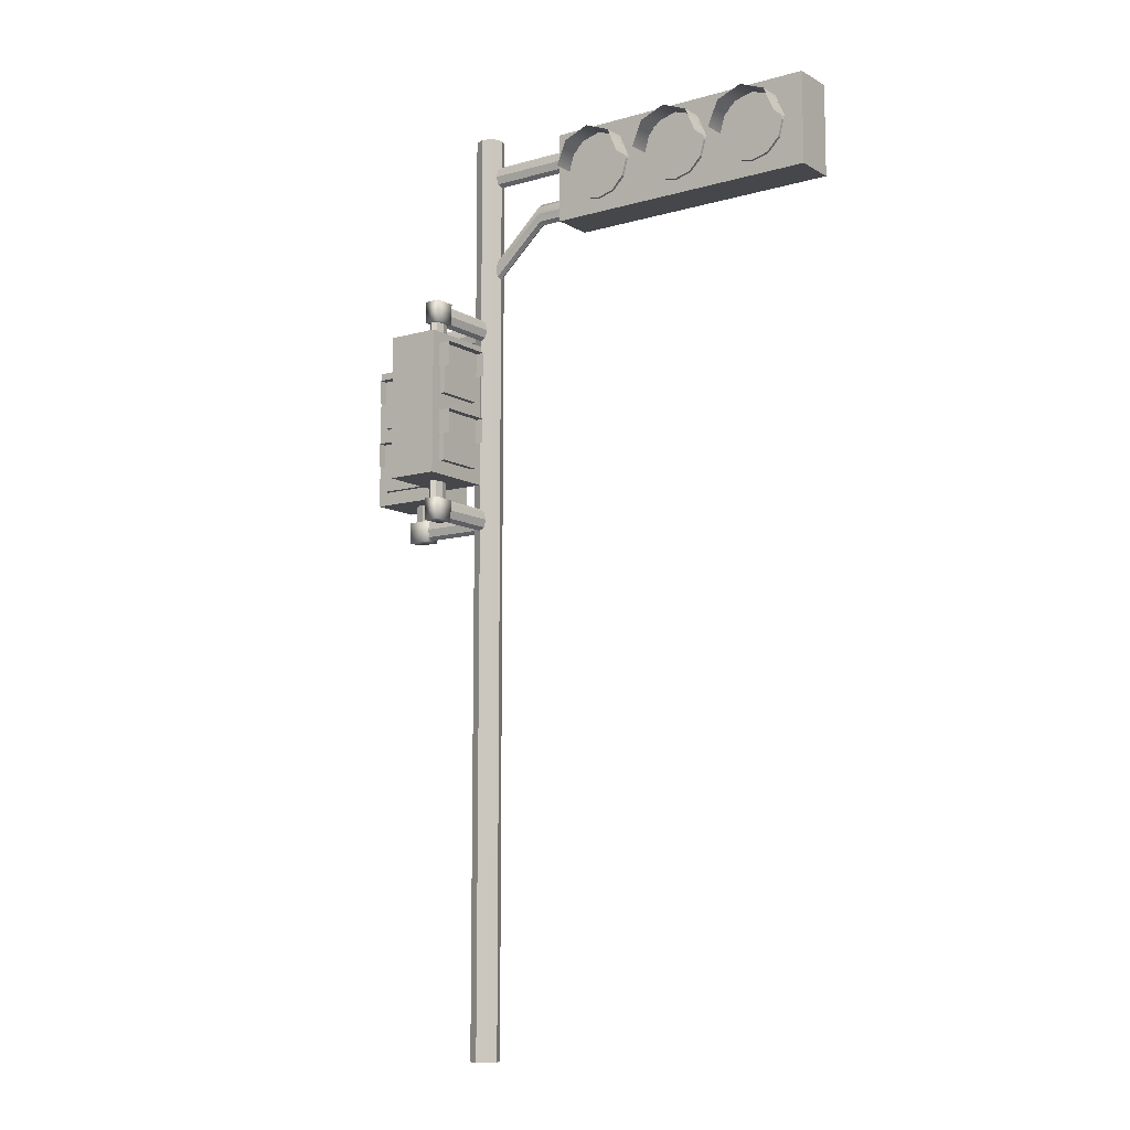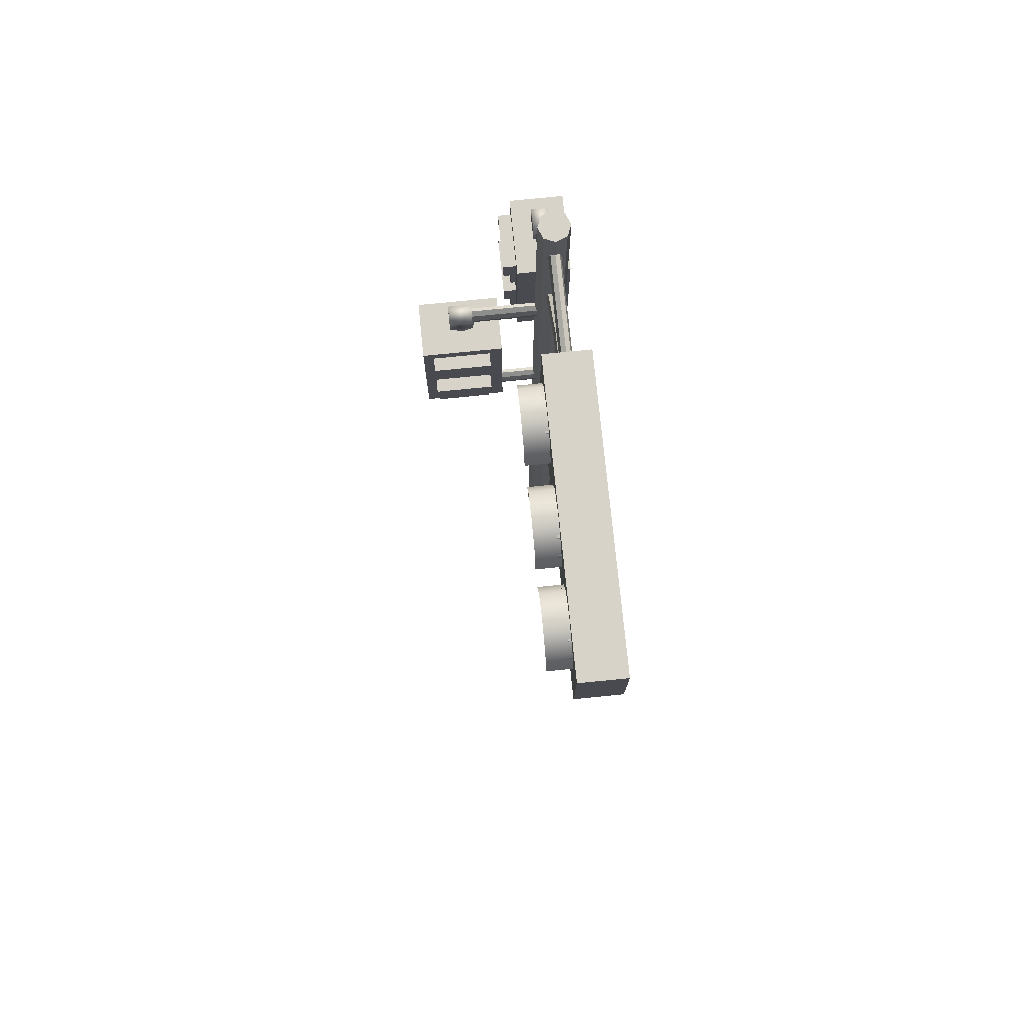
<metadata>
{"format":"obj","ext":"obj","renderer":"f3d","projection":"perspective","resolution":1024,"background":"white","views":[{"elev":-10.3,"azim":35.6,"up":"+Y"},{"elev":76.5,"azim":84.3,"up":"+Y"}]}
</metadata>
<code>
g default
v 0.07176 0.04436 -0.07176
v 0 0.04436 -0.1015
v -0.07176 0.04436 -0.07176
v -0.1015 0.04436 0
v -0.07176 0.04436 0.07176
v 0 0.04436 0.1015
v 0.07176 0.04436 0.07176
v 0.1015 0.04436 0
v 0.07176 6.651 -0.07176
v 0 6.651 -0.1015
v -0.07176 6.651 -0.07176
v -0.1015 6.651 0
v -0.07176 6.651 0.07176
v 0 6.651 0.1015
v 0.07176 6.651 0.07176
v 0.1015 6.651 0
v 0 0.04436 0
v 0 6.651 0
g pCylinder1
f 1 2 10 9
f 2 3 11 10
f 3 4 12 11
f 4 5 13 12
f 5 6 14 13
f 6 7 15 14
f 7 8 16 15
f 8 1 9 16
f 2 1 17
f 3 2 17
f 4 3 17
f 5 4 17
f 6 5 17
f 7 6 17
f 8 7 17
f 1 8 17
f 9 10 18
f 10 11 18
f 11 12 18
f 12 13 18
f 13 14 18
f 14 15 18
f 15 16 18
f 16 9 18
g default
v 0.9491 6.421 -0.02838
v 0.9491 6.365 -0.04013
v 0.9491 6.31 -0.02838
v 0.9491 6.287 0
v 0.9491 6.31 0.02838
v 0.9491 6.365 0.04013
v 0.9491 6.421 0.02838
v 0.9491 6.444 0
v -0.05216 6.421 -0.02838
v -0.05216 6.365 -0.04013
v -0.05216 6.31 -0.02838
v -0.05216 6.287 0
v -0.05216 6.31 0.02838
v -0.05216 6.365 0.04013
v -0.05216 6.421 0.02838
v -0.05216 6.444 0
v 0.9491 6.365 0
v -0.05216 6.365 0
g pCylinder2
f 19 20 28 27
f 20 21 29 28
f 21 22 30 29
f 22 23 31 30
f 23 24 32 31
f 24 25 33 32
f 25 26 34 33
f 26 19 27 34
f 20 19 35
f 21 20 35
f 22 21 35
f 23 22 35
f 24 23 35
f 25 24 35
f 26 25 35
f 19 26 35
f 27 28 36
f 28 29 36
f 29 30 36
f 30 31 36
f 31 32 36
f 32 33 36
f 33 34 36
f 34 27 36
g default
v 0.9491 6.062 -0.02838
v 0.9491 6.006 -0.04013
v 0.9491 5.951 -0.02838
v 0.9491 5.928 0
v 0.9491 5.951 0.02838
v 0.9491 6.006 0.04013
v 0.9491 6.062 0.02838
v 0.9491 6.085 0
v -0.05216 5.589 -0.02838
v -0.05216 5.533 -0.04013
v -0.05216 5.478 -0.02838
v -0.05216 5.455 0
v -0.05216 5.478 0.02838
v -0.05216 5.533 0.04013
v -0.05216 5.589 0.02838
v -0.05216 5.612 0
v 0.9491 6.006 0
v -0.05216 5.533 0
v 0.4657 6.059 -0.02838
v 0.4702 6.003 -0.04013
v 0.4738 5.948 -0.02838
v 0.4742 5.925 0
v 0.4713 5.948 0.02838
v 0.4667 6.003 0.04013
v 0.4632 6.059 0.02838
v 0.4628 6.082 0
g pCylinder3
f 37 38 56 55
f 38 39 57 56
f 39 40 58 57
f 40 41 59 58
f 41 42 60 59
f 42 43 61 60
f 43 44 62 61
f 44 37 55 62
f 38 37 53
f 39 38 53
f 40 39 53
f 41 40 53
f 42 41 53
f 43 42 53
f 44 43 53
f 37 44 53
f 45 46 54
f 46 47 54
f 47 48 54
f 48 49 54
f 49 50 54
f 50 51 54
f 51 52 54
f 52 45 54
f 55 56 46 45
f 56 57 47 46
f 57 58 48 47
f 58 59 49 48
f 59 60 50 49
f 60 61 51 50
f 61 62 52 51
f 62 55 45 52
g default
v 0.7352 5.862 0.1513
v 2.701 5.862 0.1513
v 0.7352 6.502 0.1513
v 2.701 6.502 0.1513
v 0.7352 6.502 -0.1513
v 2.701 6.502 -0.1513
v 0.7352 5.862 -0.1513
v 2.701 5.862 -0.1513
g pCube1
f 63 64 66 65
f 65 66 68 67
f 67 68 70 69
f 69 70 64 63
f 64 70 68 66
f 69 63 65 67
g default
v 1.252 6.379 0.09884
v 1.074 6.449 0.09884
v 0.8963 6.379 0.09884
v 0.8226 6.209 0.09884
v 1.326 6.209 0.09884
v 1.252 6.379 0.3079
v 1.074 6.449 0.3079
v 0.8963 6.379 0.3079
v 0.8226 6.209 0.3079
v 1.326 6.209 0.3079
g pCylinder4
f 71 72 77 76
f 72 73 78 77
f 73 74 79 78
f 75 71 76 80
g default
v 1.887 6.379 0.09884
v 1.709 6.449 0.09884
v 1.531 6.379 0.09884
v 1.458 6.209 0.09884
v 1.961 6.209 0.09884
v 1.887 6.379 0.3079
v 1.709 6.449 0.3079
v 1.531 6.379 0.3079
v 1.458 6.209 0.3079
v 1.961 6.209 0.3079
g pCylinder5
f 81 82 87 86
f 82 83 88 87
f 83 84 89 88
f 85 81 86 90
g default
v 2.497 6.379 0.09884
v 2.319 6.449 0.09884
v 2.141 6.379 0.09884
v 2.067 6.209 0.09884
v 2.571 6.209 0.09884
v 2.497 6.379 0.3079
v 2.319 6.449 0.3079
v 2.141 6.379 0.3079
v 2.067 6.209 0.3079
v 2.571 6.209 0.3079
g pCylinder6
f 91 92 97 96
f 92 93 98 97
f 93 94 99 98
f 95 91 96 100
g default
v 1.281 6.316 0.1482
v 1.193 6.404 0.1482
v 1.074 6.436 0.1482
v 0.9543 6.404 0.1482
v 0.8669 6.316 0.1482
v 0.8349 6.197 0.1482
v 0.8669 6.077 0.1482
v 0.9543 5.99 0.1482
v 1.074 5.958 0.1482
v 1.193 5.99 0.1482
v 1.281 6.077 0.1482
v 1.313 6.197 0.1482
v 1.281 6.316 0.172
v 1.193 6.404 0.172
v 1.074 6.436 0.172
v 0.9543 6.404 0.172
v 0.8669 6.316 0.172
v 0.8349 6.197 0.172
v 0.8669 6.077 0.172
v 0.9543 5.99 0.172
v 1.074 5.958 0.172
v 1.193 5.99 0.172
v 1.281 6.077 0.172
v 1.313 6.197 0.172
v 1.074 6.197 0.1482
v 1.074 6.197 0.172
g pCylinder8
f 101 102 114 113
f 102 103 115 114
f 103 104 116 115
f 104 105 117 116
f 105 106 118 117
f 106 107 119 118
f 107 108 120 119
f 108 109 121 120
f 109 110 122 121
f 110 111 123 122
f 111 112 124 123
f 112 101 113 124
f 102 101 125
f 103 102 125
f 104 103 125
f 105 104 125
f 106 105 125
f 107 106 125
f 108 107 125
f 109 108 125
f 110 109 125
f 111 110 125
f 112 111 125
f 101 112 125
f 113 114 126
f 114 115 126
f 115 116 126
f 116 117 126
f 117 118 126
f 118 119 126
f 119 120 126
f 120 121 126
f 121 122 126
f 122 123 126
f 123 124 126
f 124 113 126
g default
v 1.918 6.316 0.1482
v 1.83 6.404 0.1482
v 1.711 6.436 0.1482
v 1.592 6.404 0.1482
v 1.504 6.316 0.1482
v 1.472 6.197 0.1482
v 1.504 6.077 0.1482
v 1.592 5.99 0.1482
v 1.711 5.958 0.1482
v 1.83 5.99 0.1482
v 1.918 6.077 0.1482
v 1.95 6.197 0.1482
v 1.918 6.316 0.172
v 1.83 6.404 0.172
v 1.711 6.436 0.172
v 1.592 6.404 0.172
v 1.504 6.316 0.172
v 1.472 6.197 0.172
v 1.504 6.077 0.172
v 1.592 5.99 0.172
v 1.711 5.958 0.172
v 1.83 5.99 0.172
v 1.918 6.077 0.172
v 1.95 6.197 0.172
v 1.711 6.197 0.1482
v 1.711 6.197 0.172
g pCylinder9
f 127 128 140 139
f 128 129 141 140
f 129 130 142 141
f 130 131 143 142
f 131 132 144 143
f 132 133 145 144
f 133 134 146 145
f 134 135 147 146
f 135 136 148 147
f 136 137 149 148
f 137 138 150 149
f 138 127 139 150
f 128 127 151
f 129 128 151
f 130 129 151
f 131 130 151
f 132 131 151
f 133 132 151
f 134 133 151
f 135 134 151
f 136 135 151
f 137 136 151
f 138 137 151
f 127 138 151
f 139 140 152
f 140 141 152
f 141 142 152
f 142 143 152
f 143 144 152
f 144 145 152
f 145 146 152
f 146 147 152
f 147 148 152
f 148 149 152
f 149 150 152
f 150 139 152
g default
v 2.525 6.316 0.1482
v 2.438 6.404 0.1482
v 2.318 6.436 0.1482
v 2.199 6.404 0.1482
v 2.112 6.316 0.1482
v 2.08 6.197 0.1482
v 2.112 6.077 0.1482
v 2.199 5.99 0.1482
v 2.318 5.958 0.1482
v 2.438 5.99 0.1482
v 2.525 6.077 0.1482
v 2.557 6.197 0.1482
v 2.525 6.316 0.172
v 2.438 6.404 0.172
v 2.318 6.436 0.172
v 2.199 6.404 0.172
v 2.112 6.316 0.172
v 2.08 6.197 0.172
v 2.112 6.077 0.172
v 2.199 5.99 0.172
v 2.318 5.958 0.172
v 2.438 5.99 0.172
v 2.525 6.077 0.172
v 2.557 6.197 0.172
v 2.318 6.197 0.1482
v 2.318 6.197 0.172
g pCylinder10
f 153 154 166 165
f 154 155 167 166
f 155 156 168 167
f 156 157 169 168
f 157 158 170 169
f 158 159 171 170
f 159 160 172 171
f 160 161 173 172
f 161 162 174 173
f 162 163 175 174
f 163 164 176 175
f 164 153 165 176
f 154 153 177
f 155 154 177
f 156 155 177
f 157 156 177
f 158 157 177
f 159 158 177
f 160 159 177
f 161 160 177
f 162 161 177
f 163 162 177
f 164 163 177
f 153 164 177
f 165 166 178
f 166 167 178
f 167 168 178
f 168 169 178
f 169 170 178
f 170 171 178
f 171 172 178
f 172 173 178
f 173 174 178
f 174 175 178
f 175 176 178
f 176 165 178
g default
v -0.05028 5.255 -0.02838
v -0.05028 5.199 -0.04013
v -0.05028 5.144 -0.02838
v -0.05028 5.121 0
v -0.05028 5.144 0.02838
v -0.05028 5.199 0.04013
v -0.05028 5.255 0.02838
v -0.05028 5.278 0
v -0.6409 5.255 -0.02838
v -0.6409 5.199 -0.04013
v -0.6409 5.144 -0.02838
v -0.6409 5.121 0
v -0.6409 5.144 0.02838
v -0.6409 5.199 0.04013
v -0.6409 5.255 0.02838
v -0.6409 5.278 0
v -0.05028 5.199 0
v -0.6409 5.199 0
g pCylinder11
f 179 180 188 187
f 180 181 189 188
f 181 182 190 189
f 182 183 191 190
f 183 184 192 191
f 184 185 193 192
f 185 186 194 193
f 186 179 187 194
f 180 179 195
f 181 180 195
f 182 181 195
f 183 182 195
f 184 183 195
f 185 184 195
f 186 185 195
f 179 186 195
f 187 188 196
f 188 189 196
f 189 190 196
f 190 191 196
f 191 192 196
f 192 193 196
f 193 194 196
f 194 187 196
g default
v -0.6439 5.269 -0.02838
v -0.5882 5.269 -0.04013
v -0.5326 5.269 -0.02838
v -0.5095 5.269 0
v -0.5326 5.269 0.02838
v -0.5882 5.269 0.04013
v -0.6439 5.269 0.02838
v -0.6669 5.269 0
v -0.6439 5.015 -0.02838
v -0.5882 5.015 -0.04013
v -0.5326 5.015 -0.02838
v -0.5095 5.015 0
v -0.5326 5.015 0.02838
v -0.5882 5.015 0.04013
v -0.6439 5.015 0.02838
v -0.6669 5.015 0
v -0.5882 5.269 0
v -0.5882 5.015 0
g pCylinder12
f 197 198 206 205
f 198 199 207 206
f 199 200 208 207
f 200 201 209 208
f 201 202 210 209
f 202 203 211 210
f 203 204 212 211
f 204 197 205 212
f 198 197 213
f 199 198 213
f 200 199 213
f 201 200 213
f 202 201 213
f 203 202 213
f 204 203 213
f 197 204 213
f 205 206 214
f 206 207 214
f 207 208 214
f 208 209 214
f 209 210 214
f 210 211 214
f 211 212 214
f 212 205 214
g default
v -0.8671 3.994 0.1808
v -0.3379 3.994 0.1808
v -0.8671 4.994 0.1808
v -0.3379 4.994 0.1808
v -0.8671 4.994 -0.1808
v -0.3379 4.994 -0.1808
v -0.8671 3.994 -0.1808
v -0.3379 3.994 -0.1808
g pCube2
f 215 216 218 217
f 217 218 220 219
f 219 220 222 221
f 221 222 216 215
f 216 222 220 218
f 221 215 217 219
g default
v -0.7986 4.745 0.2684
v -0.4218 4.745 0.2684
v -0.7986 4.914 0.2684
v -0.4218 4.914 0.2684
v -0.7986 4.914 0.1064
v -0.4218 4.914 0.1064
v -0.7986 4.745 0.1064
v -0.4218 4.745 0.1064
g pCube3
f 225 226 228 227
f 224 230 228 226
f 229 223 225 227
g default
v -0.7986 4.269 0.2684
v -0.4218 4.269 0.2684
v -0.7986 4.438 0.2684
v -0.4218 4.438 0.2684
v -0.7986 4.438 0.1064
v -0.4218 4.438 0.1064
v -0.7986 4.269 0.1064
v -0.4218 4.269 0.1064
g pCube4
f 233 234 236 235
f 232 238 236 234
f 237 231 233 235
g default
v -0.6333 4.053 -0.02838
v -0.5777 4.053 -0.04013
v -0.522 4.053 -0.02838
v -0.499 4.053 0
v -0.522 4.053 0.02838
v -0.5777 4.053 0.04013
v -0.6333 4.053 0.02838
v -0.6564 4.053 0
v -0.6333 3.8 -0.02838
v -0.5777 3.8 -0.04013
v -0.522 3.8 -0.02838
v -0.499 3.8 0
v -0.522 3.8 0.02838
v -0.5777 3.8 0.04013
v -0.6333 3.8 0.02838
v -0.6564 3.8 0
v -0.5777 4.053 0
v -0.5777 3.8 0
g pCylinder13
f 239 240 248 247
f 240 241 249 248
f 241 242 250 249
f 242 243 251 250
f 243 244 252 251
f 244 245 253 252
f 245 246 254 253
f 246 239 247 254
f 240 239 255
f 241 240 255
f 242 241 255
f 243 242 255
f 244 243 255
f 245 244 255
f 246 245 255
f 239 246 255
f 247 248 256
f 248 249 256
f 249 250 256
f 250 251 256
f 251 252 256
f 252 253 256
f 253 254 256
f 254 247 256
g default
v -0.05028 3.862 -0.02838
v -0.05028 3.806 -0.04013
v -0.05028 3.75 -0.02838
v -0.05028 3.727 0
v -0.05028 3.75 0.02838
v -0.05028 3.806 0.04013
v -0.05028 3.862 0.02838
v -0.05028 3.885 0
v -0.6409 3.862 -0.02838
v -0.6409 3.806 -0.04013
v -0.6409 3.75 -0.02838
v -0.6409 3.727 0
v -0.6409 3.75 0.02838
v -0.6409 3.806 0.04013
v -0.6409 3.862 0.02838
v -0.6409 3.885 0
v -0.05028 3.806 0
v -0.6409 3.806 0
g pCylinder14
f 257 258 266 265
f 258 259 267 266
f 259 260 268 267
f 260 261 269 268
f 261 262 270 269
f 262 263 271 270
f 263 264 272 271
f 264 257 265 272
f 258 257 273
f 259 258 273
f 260 259 273
f 261 260 273
f 262 261 273
f 263 262 273
f 264 263 273
f 257 264 273
f 265 266 274
f 266 267 274
f 267 268 274
f 268 269 274
f 269 270 274
f 270 271 274
f 271 272 274
f 272 265 274
g default
v -0.7868 4.56 0.2182
v -0.4359 4.56 0.2182
v -0.7868 4.911 0.2182
v -0.4359 4.911 0.2182
v -0.7868 4.911 0.1596
v -0.4359 4.911 0.1596
v -0.7868 4.56 0.1596
v -0.4359 4.56 0.1596
g pCube5
f 275 276 278 277
f 277 278 280 279
f 279 280 282 281
f 281 282 276 275
f 276 282 280 278
f 281 275 277 279
g default
v -0.7868 4.087 0.2182
v -0.4359 4.087 0.2182
v -0.7868 4.438 0.2182
v -0.4359 4.438 0.2182
v -0.7868 4.438 0.1596
v -0.4359 4.438 0.1596
v -0.7868 4.087 0.1596
v -0.4359 4.087 0.1596
g pCube6
f 283 284 286 285
f 285 286 288 287
f 287 288 290 289
f 289 290 284 283
f 284 290 288 286
f 289 283 285 287
g default
v -0.6731 5.132 0.05533
v -0.5208 5.132 0.05533
v -0.6731 5.283 0.05533
v -0.5208 5.283 0.05533
v -0.6731 5.283 -0.05533
v -0.5208 5.283 -0.05533
v -0.6731 5.132 -0.05533
v -0.5208 5.132 -0.05533
g pCube12
f 291 292 294 293
f 293 294 296 295
f 295 296 298 297
f 297 298 292 291
f 292 298 296 294
f 297 291 293 295
g default
v -0.6731 3.718 0.05533
v -0.5208 3.718 0.05533
v -0.6731 3.869 0.05533
v -0.5208 3.869 0.05533
v -0.6731 3.869 -0.05533
v -0.5208 3.869 -0.05533
v -0.6731 3.718 -0.05533
v -0.5208 3.718 -0.05533
g pCube13
f 299 300 302 301
f 301 302 304 303
f 303 304 306 305
f 305 306 300 299
f 300 306 304 302
f 305 299 301 303
g default
v -0.04553 3.72 0.5138
v -0.04553 3.72 0.666
v -0.04553 3.87 0.5138
v -0.04553 3.87 0.666
v 0.06512 3.87 0.5138
v 0.06512 3.87 0.666
v 0.06512 3.72 0.5138
v 0.06512 3.72 0.666
g pCube14
f 307 308 310 309
f 309 310 312 311
f 311 312 314 313
f 313 314 308 307
f 308 314 312 310
f 313 307 309 311
g default
v -0.04894 5.128 0.5194
v -0.04894 5.128 0.6717
v -0.04894 5.279 0.5194
v -0.04894 5.279 0.6717
v 0.06172 5.279 0.5194
v 0.06172 5.279 0.6717
v 0.06172 5.128 0.5194
v 0.06172 5.128 0.6717
g pCube15
f 315 316 318 317
f 317 318 320 319
f 319 320 322 321
f 321 322 316 315
f 316 322 320 318
f 321 315 317 319
g default
v 0.1808 3.994 0.8671
v 0.1808 3.994 0.3379
v 0.1808 4.994 0.8671
v 0.1808 4.994 0.3379
v -0.1808 4.994 0.8671
v -0.1808 4.994 0.3379
v -0.1808 3.994 0.8671
v -0.1808 3.994 0.3379
g pCube7 group1
f 323 324 326 325
f 325 326 328 327
f 327 328 330 329
f 329 330 324 323
f 324 330 328 326
f 329 323 325 327
g default
v -0.02838 5.269 0.6439
v -0.04013 5.269 0.5882
v -0.02838 5.269 0.5326
v 0 5.269 0.5095
v 0.02838 5.269 0.5326
v 0.04013 5.269 0.5882
v 0.02838 5.269 0.6439
v 0 5.269 0.6669
v -0.02838 5.015 0.6439
v -0.04013 5.015 0.5882
v -0.02838 5.015 0.5326
v 0 5.015 0.5095
v 0.02838 5.015 0.5326
v 0.04013 5.015 0.5882
v 0.02838 5.015 0.6439
v 0 5.015 0.6669
v 0 5.269 0.5882
v 0 5.015 0.5882
g group1 pCylinder15
f 331 332 340 339
f 332 333 341 340
f 333 334 342 341
f 334 335 343 342
f 335 336 344 343
f 336 337 345 344
f 337 338 346 345
f 338 331 339 346
f 332 331 347
f 333 332 347
f 334 333 347
f 335 334 347
f 336 335 347
f 337 336 347
f 338 337 347
f 331 338 347
f 339 340 348
f 340 341 348
f 341 342 348
f 342 343 348
f 343 344 348
f 344 345 348
f 345 346 348
f 346 339 348
g default
v -0.02838 5.255 0.05028
v -0.04013 5.199 0.05028
v -0.02838 5.144 0.05028
v 0 5.121 0.05028
v 0.02838 5.144 0.05028
v 0.04013 5.199 0.05028
v 0.02838 5.255 0.05028
v 0 5.278 0.05028
v -0.02838 5.255 0.6409
v -0.04013 5.199 0.6409
v -0.02838 5.144 0.6409
v 0 5.121 0.6409
v 0.02838 5.144 0.6409
v 0.04013 5.199 0.6409
v 0.02838 5.255 0.6409
v 0 5.278 0.6409
v 0 5.199 0.05028
v 0 5.199 0.6409
g group1 pCylinder16
f 349 350 358 357
f 350 351 359 358
f 351 352 360 359
f 352 353 361 360
f 353 354 362 361
f 354 355 363 362
f 355 356 364 363
f 356 349 357 364
f 350 349 365
f 351 350 365
f 352 351 365
f 353 352 365
f 354 353 365
f 355 354 365
f 356 355 365
f 349 356 365
f 357 358 366
f 358 359 366
f 359 360 366
f 360 361 366
f 361 362 366
f 362 363 366
f 363 364 366
f 364 357 366
g default
v 0.2684 4.745 0.7986
v 0.2684 4.745 0.4218
v 0.2684 4.914 0.7986
v 0.2684 4.914 0.4218
v 0.1064 4.914 0.7986
v 0.1064 4.914 0.4218
v 0.1064 4.745 0.7986
v 0.1064 4.745 0.4218
g group1 pCube8
f 369 370 372 371
f 368 374 372 370
f 373 367 369 371
g default
v 0.2182 4.087 0.7868
v 0.2182 4.087 0.4359
v 0.2182 4.438 0.7868
v 0.2182 4.438 0.4359
v 0.1596 4.438 0.7868
v 0.1596 4.438 0.4359
v 0.1596 4.087 0.7868
v 0.1596 4.087 0.4359
g group1 pCube9
f 375 376 378 377
f 377 378 380 379
f 379 380 382 381
f 381 382 376 375
f 376 382 380 378
f 381 375 377 379
g default
v 0.2684 4.269 0.7986
v 0.2684 4.269 0.4218
v 0.2684 4.438 0.7986
v 0.2684 4.438 0.4218
v 0.1064 4.438 0.7986
v 0.1064 4.438 0.4218
v 0.1064 4.269 0.7986
v 0.1064 4.269 0.4218
g group1 pCube10
f 385 386 388 387
f 384 390 388 386
f 389 383 385 387
g default
v 0.2182 4.56 0.7868
v 0.2182 4.56 0.4359
v 0.2182 4.911 0.7868
v 0.2182 4.911 0.4359
v 0.1596 4.911 0.7868
v 0.1596 4.911 0.4359
v 0.1596 4.56 0.7868
v 0.1596 4.56 0.4359
g group1 pCube11
f 391 392 394 393
f 393 394 396 395
f 395 396 398 397
f 397 398 392 391
f 392 398 396 394
f 397 391 393 395
g default
v -0.02838 3.862 0.05028
v -0.04013 3.806 0.05028
v -0.02838 3.75 0.05028
v 0 3.727 0.05028
v 0.02838 3.75 0.05028
v 0.04013 3.806 0.05028
v 0.02838 3.862 0.05028
v 0 3.885 0.05028
v -0.02838 3.862 0.6409
v -0.04013 3.806 0.6409
v -0.02838 3.75 0.6409
v 0 3.727 0.6409
v 0.02838 3.75 0.6409
v 0.04013 3.806 0.6409
v 0.02838 3.862 0.6409
v 0 3.885 0.6409
v 0 3.806 0.05028
v 0 3.806 0.6409
g group1 pCylinder17
f 399 400 408 407
f 400 401 409 408
f 401 402 410 409
f 402 403 411 410
f 403 404 412 411
f 404 405 413 412
f 405 406 414 413
f 406 399 407 414
f 400 399 415
f 401 400 415
f 402 401 415
f 403 402 415
f 404 403 415
f 405 404 415
f 406 405 415
f 399 406 415
f 407 408 416
f 408 409 416
f 409 410 416
f 410 411 416
f 411 412 416
f 412 413 416
f 413 414 416
f 414 407 416
g default
v -0.02838 4.053 0.6333
v -0.04013 4.053 0.5777
v -0.02838 4.053 0.522
v 0 4.053 0.499
v 0.02838 4.053 0.522
v 0.04013 4.053 0.5777
v 0.02838 4.053 0.6333
v 0 4.053 0.6564
v -0.02838 3.8 0.6333
v -0.04013 3.8 0.5777
v -0.02838 3.8 0.522
v 0 3.8 0.499
v 0.02838 3.8 0.522
v 0.04013 3.8 0.5777
v 0.02838 3.8 0.6333
v 0 3.8 0.6564
v 0 4.053 0.5777
v 0 3.8 0.5777
g group1 pCylinder18
f 417 418 426 425
f 418 419 427 426
f 419 420 428 427
f 420 421 429 428
f 421 422 430 429
f 422 423 431 430
f 423 424 432 431
f 424 417 425 432
f 418 417 433
f 419 418 433
f 420 419 433
f 421 420 433
f 422 421 433
f 423 422 433
f 424 423 433
f 417 424 433
f 425 426 434
f 426 427 434
f 427 428 434
f 428 429 434
f 429 430 434
f 430 431 434
f 431 432 434
f 432 425 434

</code>
